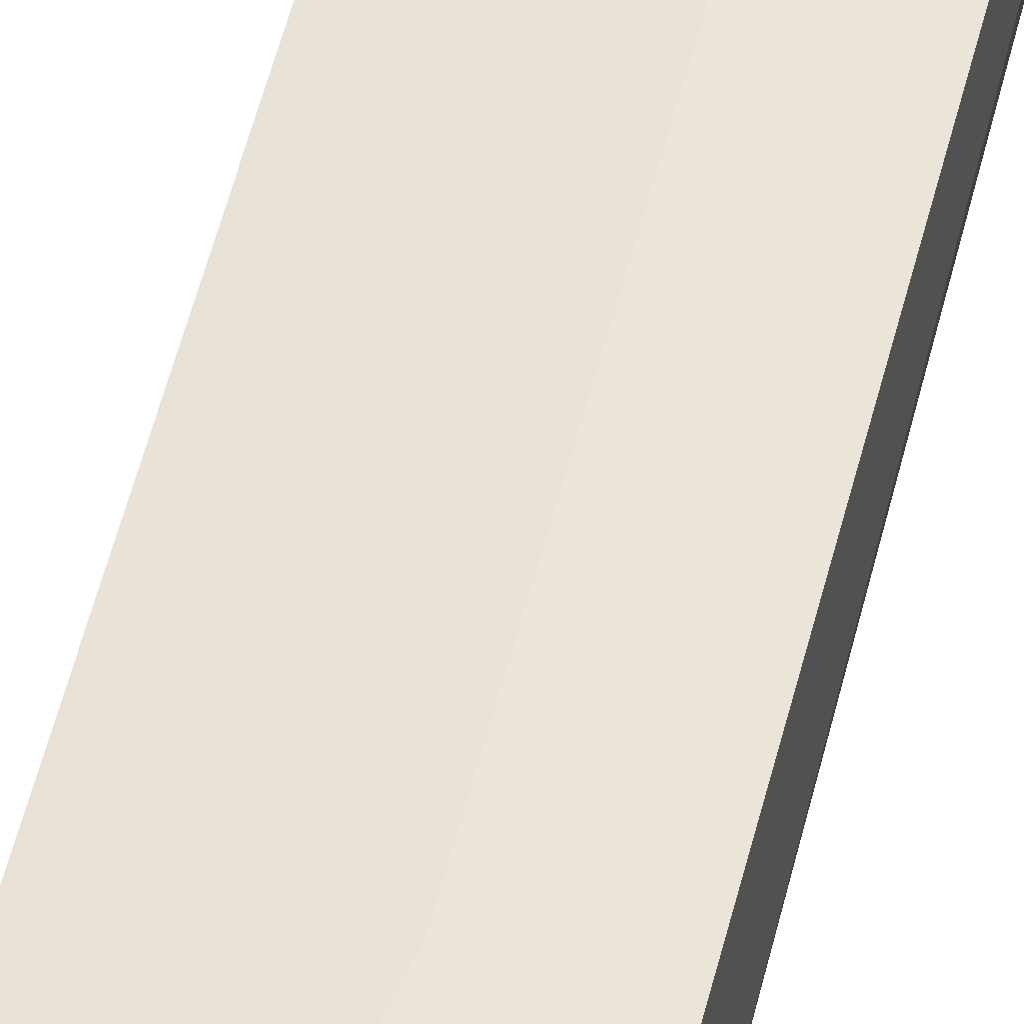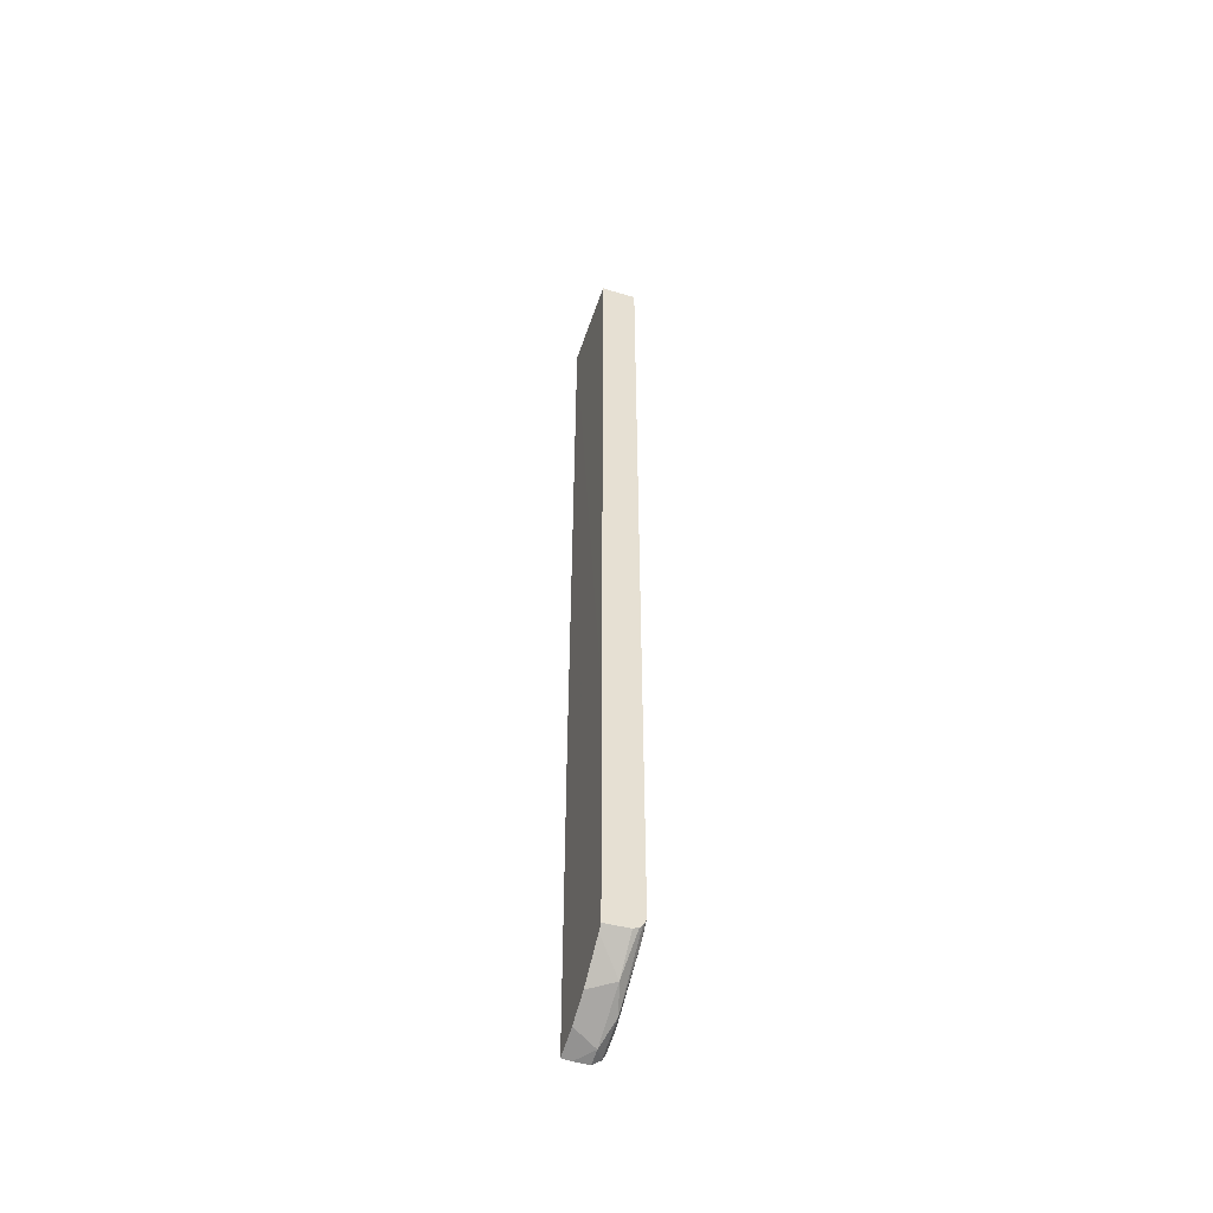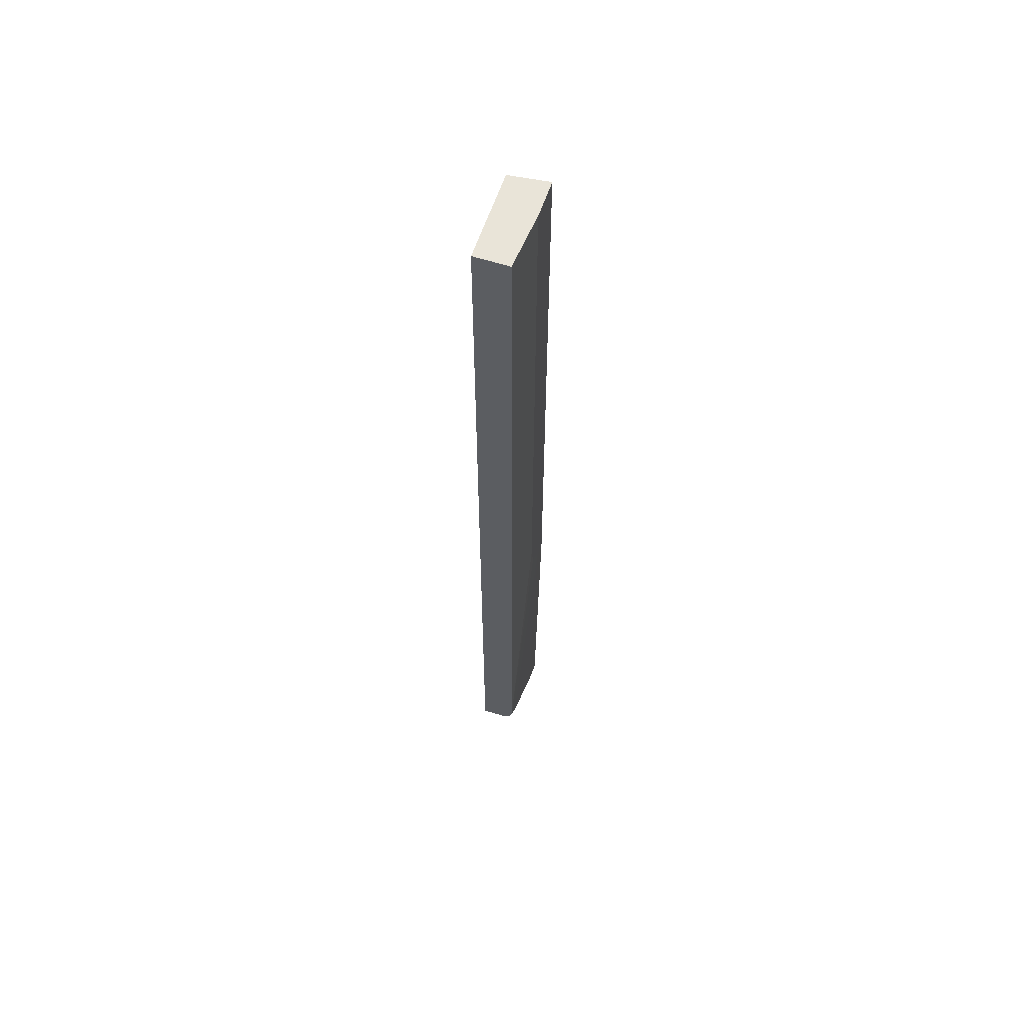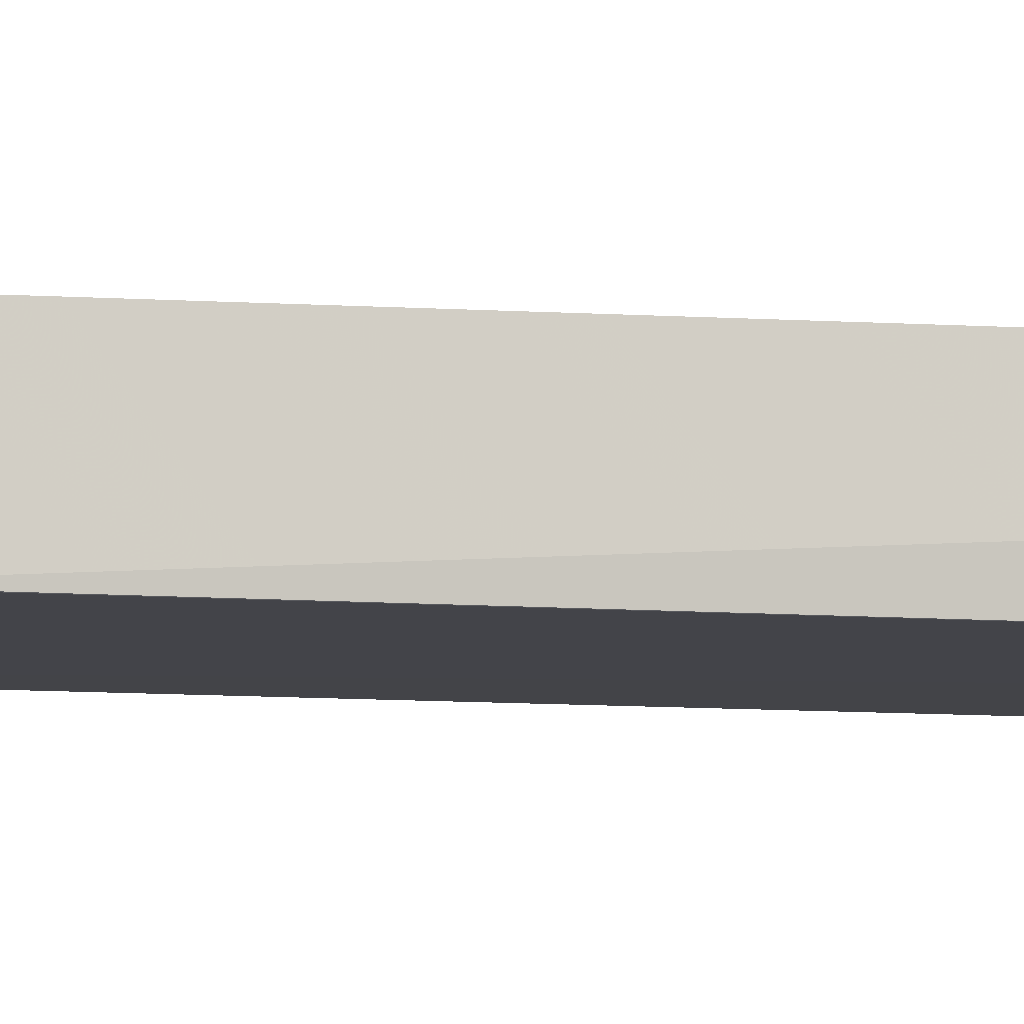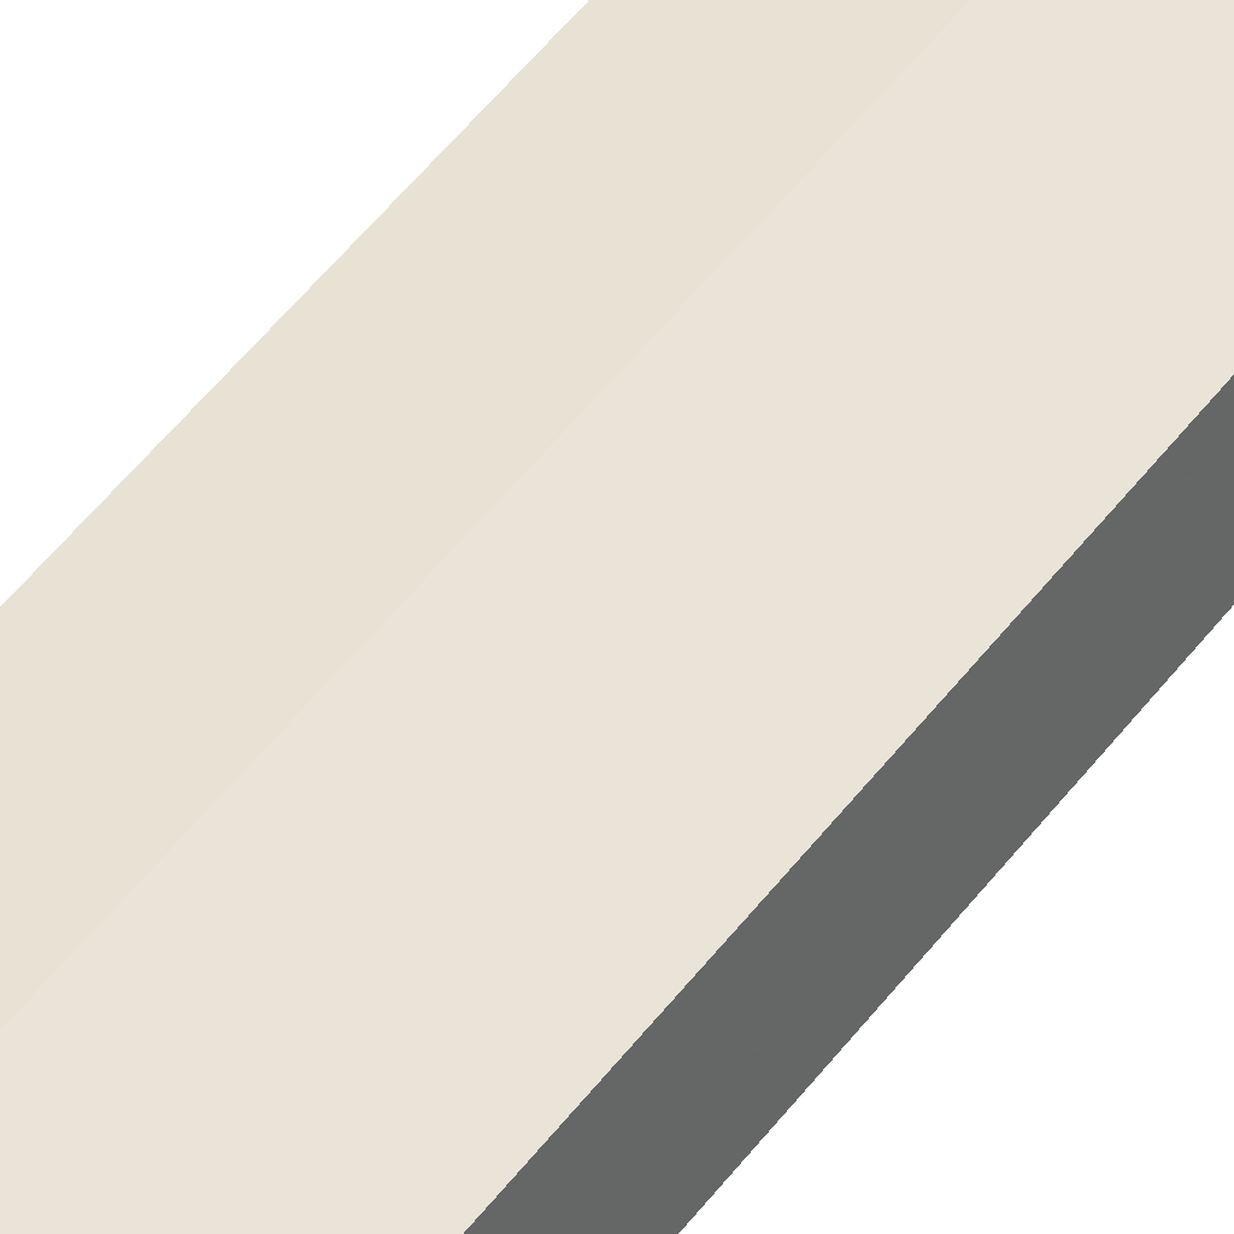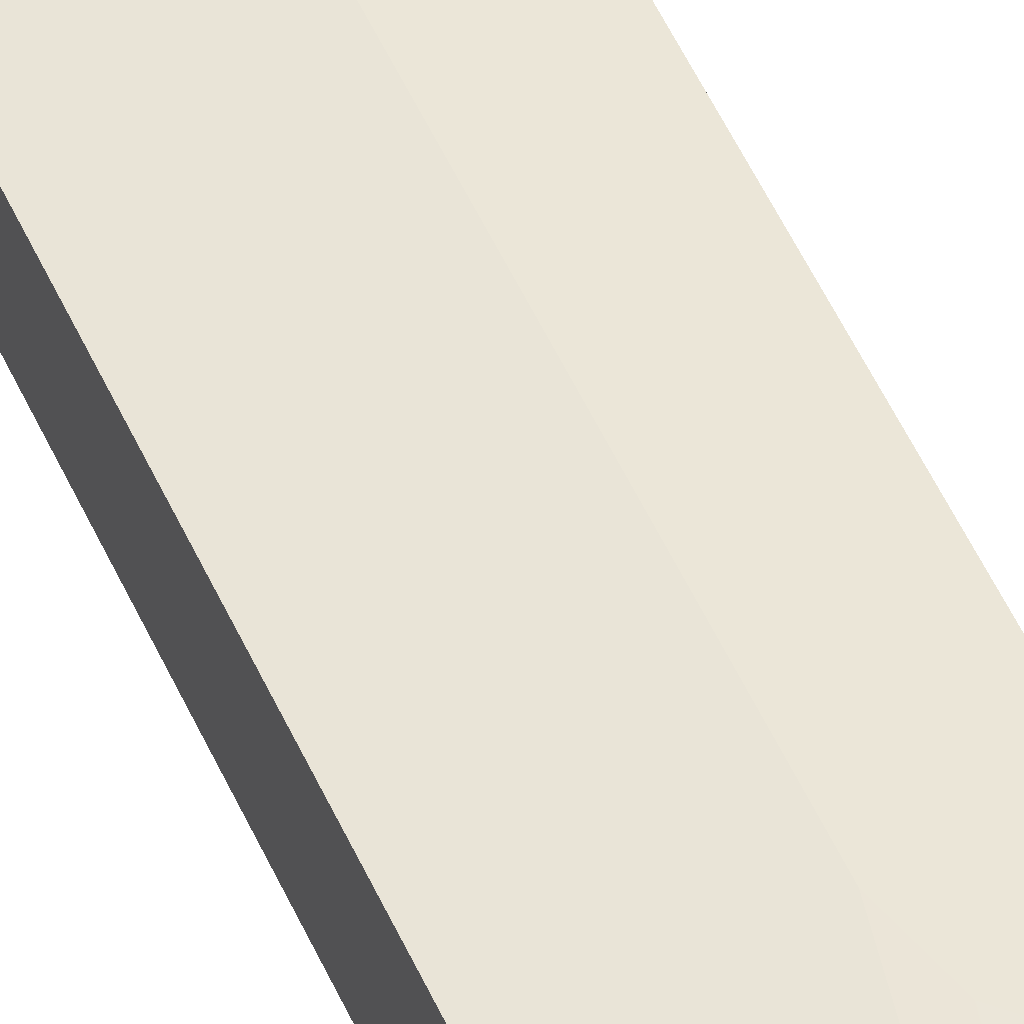
<metadata>
{"format":"obj","ext":"obj","renderer":"f3d","projection":"perspective","resolution":1024,"background":"white","views":[{"elev":45.7,"azim":12.3,"up":"+Z"},{"elev":-51.9,"azim":-108.2,"up":"+Y"},{"elev":59.9,"azim":-71.6,"up":"+Y"},{"elev":-8.4,"azim":78.7,"up":"+Z"},{"elev":39.9,"azim":-149.3,"up":"+Z"},{"elev":46.3,"azim":-21.9,"up":"+Z"}]}
</metadata>
<code>
v -0.01749 -0.02581 0.02681
v -0.01726 -0.026 0.02681
v -0.01749 -0.02575 0.02783
v -0.01749 -0.01477 0.02681
v -0.01575 -0.02708 0.02681
v -0.01619 -0.02682 0.02783
v -0.01749 -0.02564 0.02806
v -0.01749 0.01366 0.02682
v -0.01724 0.01366 0.02682
v -0.01638 0.01366 0.02682
v -0.01359 0.01366 0.02681
v -0.01662 -0.0139 0.02681
v -0.0146 -0.02761 0.02681
v -0.01403 -0.02781 0.02782
v -0.01508 -0.02725 0.02817
v -0.01749 -0.02552 0.02817
v -0.01749 0.01366 0.02832
v -0.0135 0.01366 0.0276
v -0.0134 -0.01199 0.02681
v -0.0134 -0.0135 0.02681
v -0.01512 -0.0135 0.02681
v -0.01662 -0.0139 0.02681
v -0.0134 -0.02791 0.02681
v -0.0134 -0.02793 0.0272
v -0.0134 -0.02793 0.02782
v -0.0134 -0.02766 0.02816
v -0.0134 -0.02749 0.02826
v -0.01441 -0.02715 0.02831
v -0.01695 -0.02568 0.02832
v -0.01749 -0.0254 0.02825
v -0.01749 0.01092 0.02832
v -0.01503 0.01332 0.0285
v -0.01503 0.01333 0.0285
v -0.01494 0.01366 0.0285
v -0.0134 0.01366 0.02838
v -0.0134 -0.02736 0.02831
v -0.0134 -0.01323 0.0285
v -0.01402 -0.01307 0.0285
v -0.01749 -0.02515 0.02832
v -0.01403 -0.01306 0.0285
v -0.01749 -0.02133 0.02832
v -0.01503 -0.01132 0.0285
v -0.0134 0.01366 0.0285
v -0.01475 -0.01234 0.0285
v -0.01476 -0.01233 0.0285
f 1 2 3
f 1 3 7
f 1 7 16
f 1 16 30
f 1 30 39
f 1 39 41
f 1 41 31
f 1 31 17
f 1 17 8
f 1 8 4
f 1 4 12
f 1 12 22
f 1 22 21
f 1 21 20
f 1 20 23
f 1 23 13
f 1 13 5
f 1 5 2
f 2 5 6
f 2 6 3
f 3 6 7
f 4 8 9
f 4 9 10
f 4 10 11
f 4 11 12
f 5 13 6
f 6 13 14
f 6 14 15
f 6 15 7
f 7 15 16
f 8 17 34
f 8 34 43
f 8 43 35
f 8 35 18
f 8 18 11
f 8 11 10
f 8 10 9
f 11 18 19
f 11 19 20
f 11 20 21
f 11 21 22
f 11 22 12
f 13 23 24
f 13 24 14
f 14 24 25
f 14 25 26
f 14 26 15
f 15 27 28
f 15 28 29
f 15 29 16
f 15 26 27
f 16 29 30
f 17 31 32
f 17 32 33
f 17 33 34
f 18 35 19
f 19 35 43
f 19 43 37
f 19 37 36
f 19 36 27
f 19 27 26
f 19 26 25
f 19 25 24
f 19 24 23
f 19 23 20
f 27 36 28
f 28 36 37
f 28 37 38
f 28 38 29
f 29 39 30
f 29 38 40
f 29 40 39
f 31 41 32
f 32 41 42
f 32 42 45
f 32 45 44
f 32 44 40
f 32 40 38
f 32 38 37
f 32 37 43
f 32 43 34
f 32 34 33
f 39 40 44
f 39 44 45
f 39 45 42
f 39 42 41

</code>
